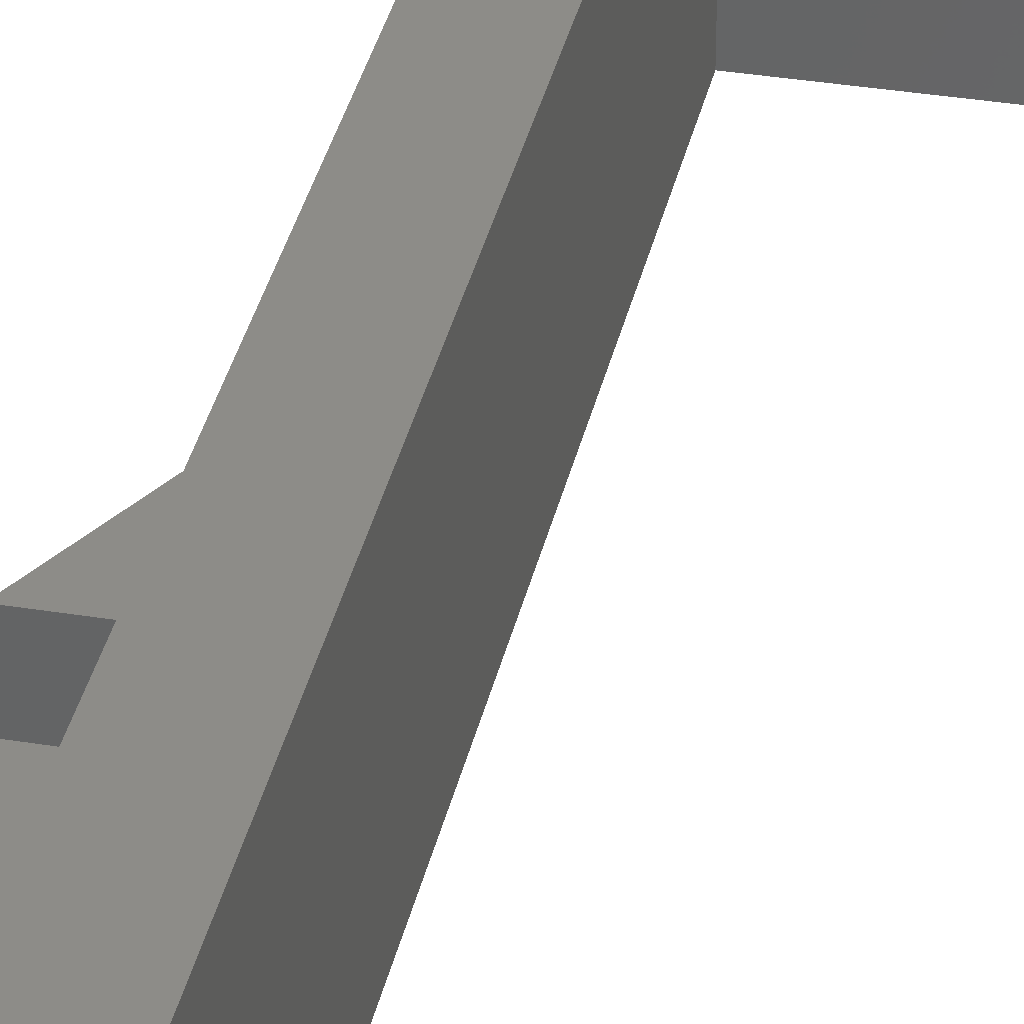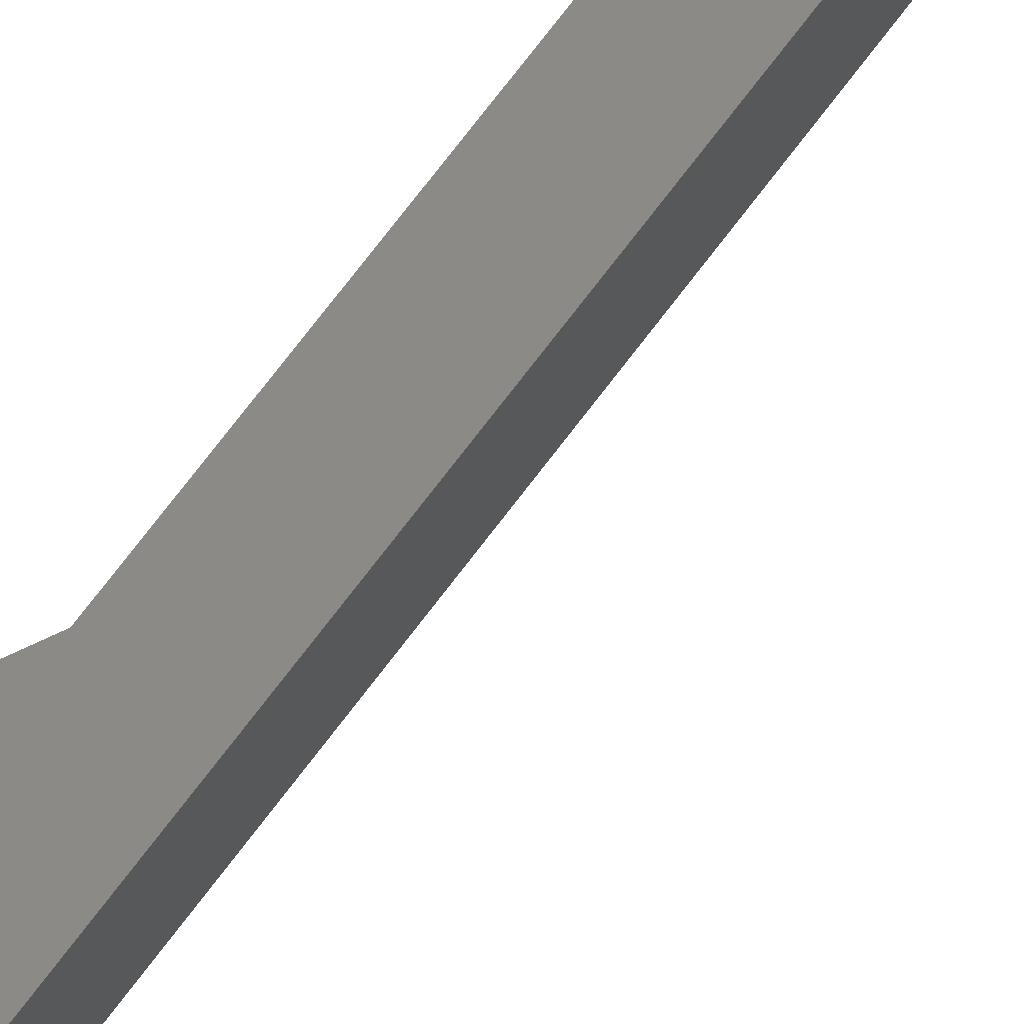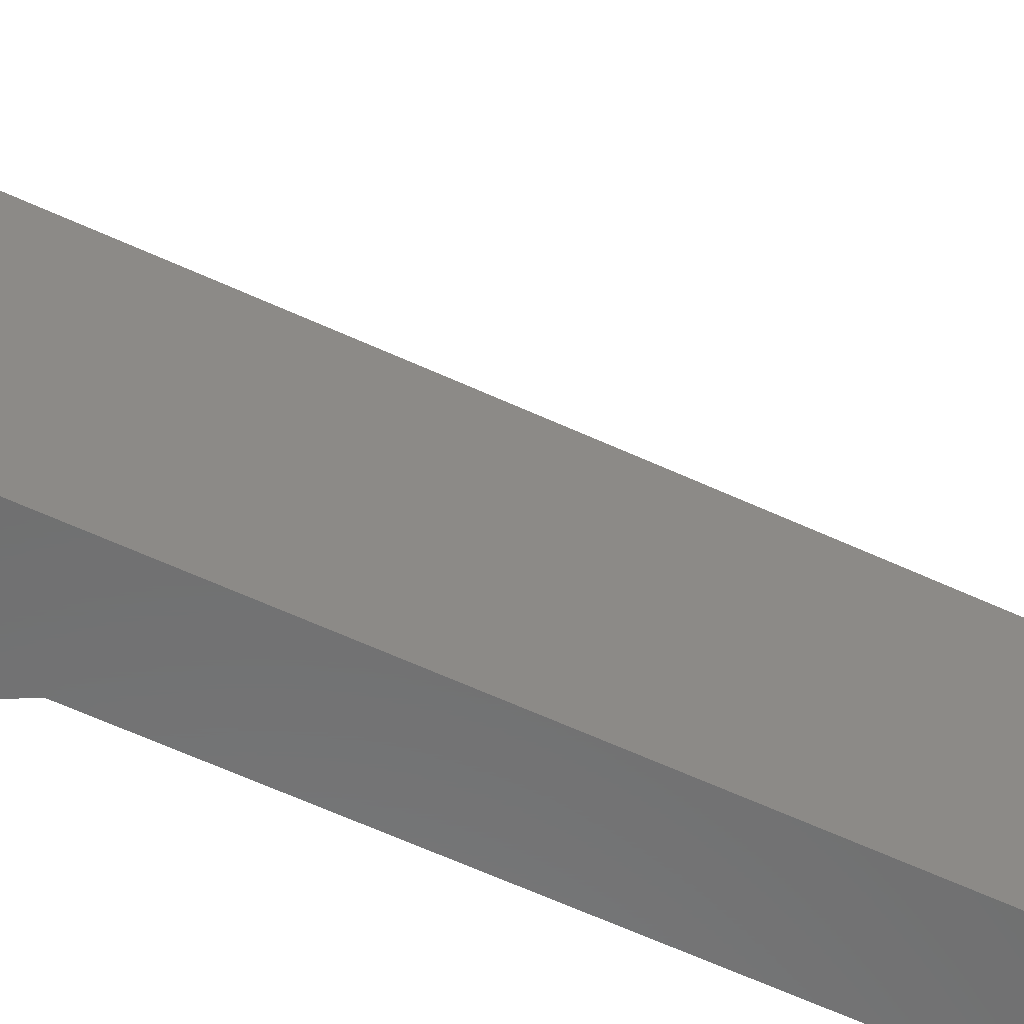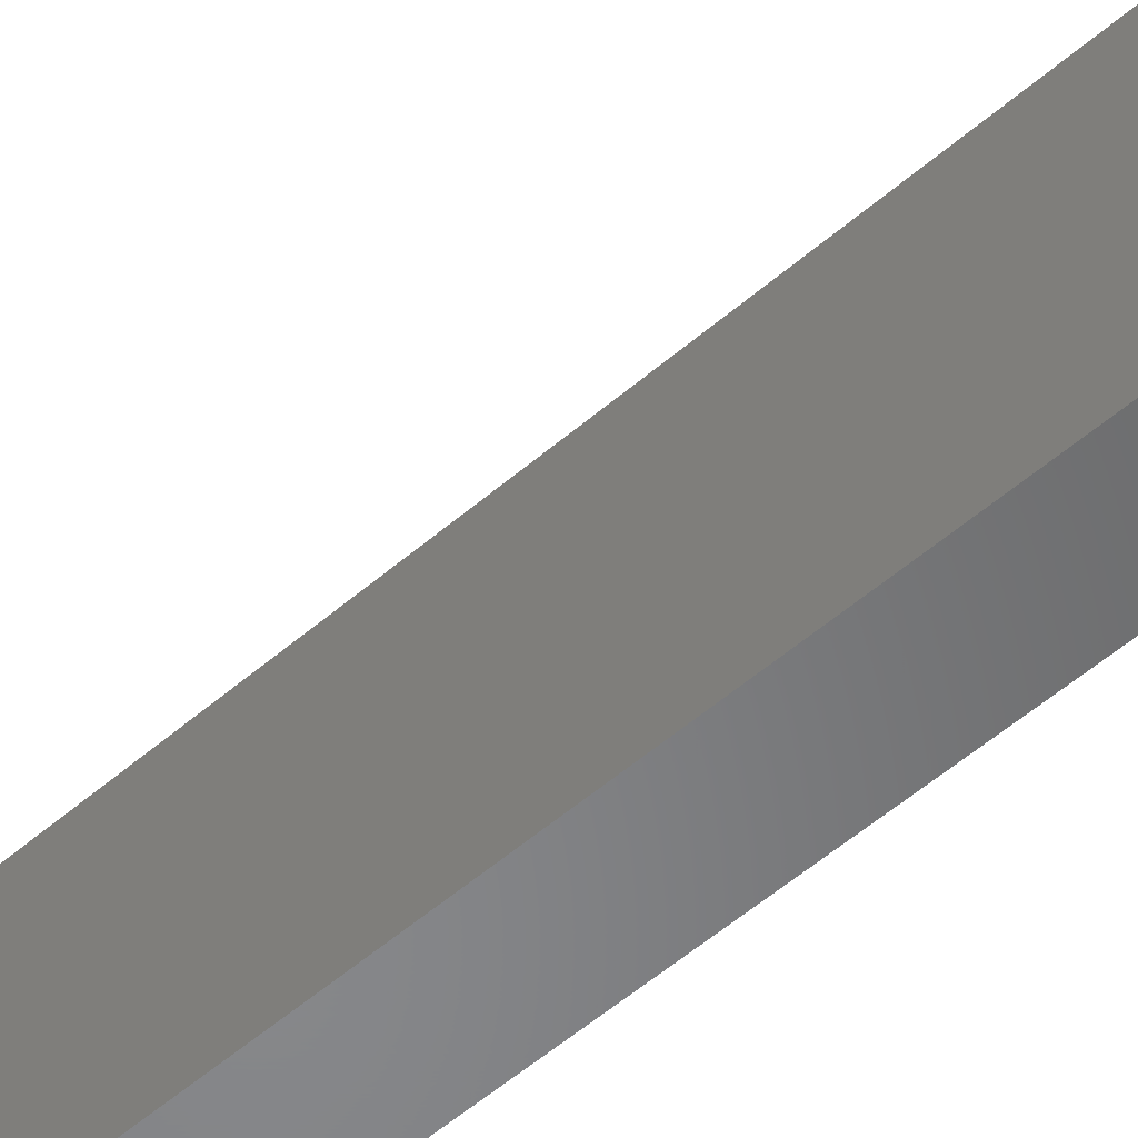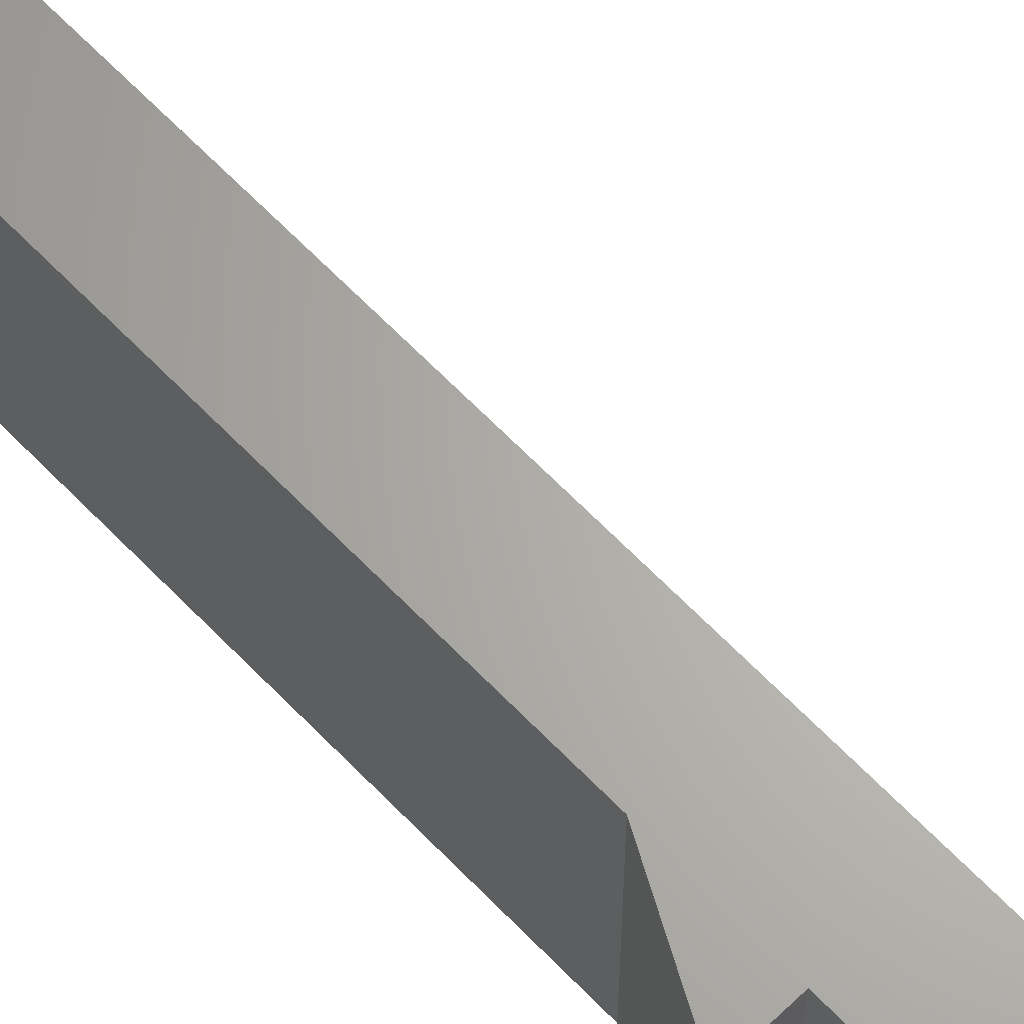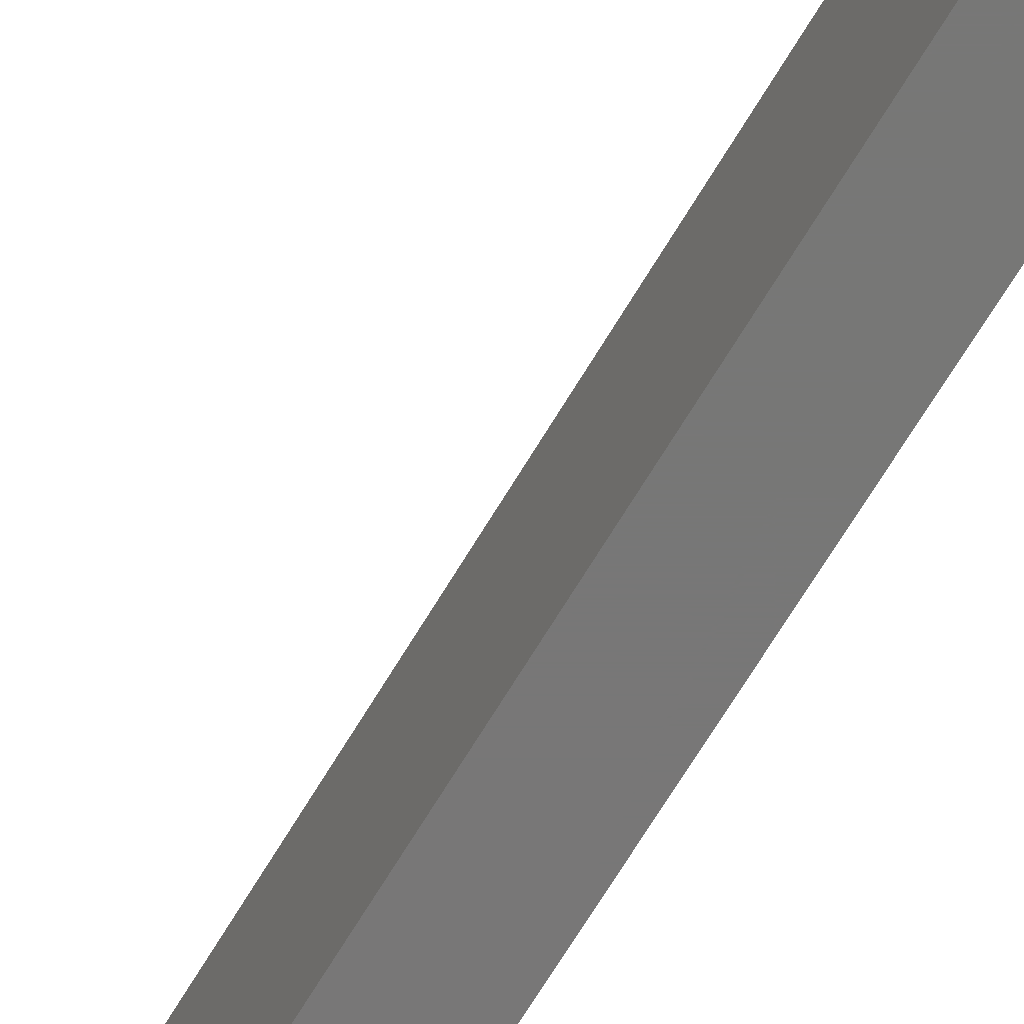
<metadata>
{"format":"stl","ext":"stl","renderer":"f3d","projection":"perspective","resolution":1024,"background":"white","views":[{"elev":35.6,"azim":12.2,"up":"+Z"},{"elev":78.8,"azim":37.8,"up":"+Z"},{"elev":-58.6,"azim":64.2,"up":"+Z"},{"elev":-53.8,"azim":132.7,"up":"+Z"},{"elev":65.5,"azim":-44.0,"up":"+Z"},{"elev":-70.0,"azim":148.8,"up":"+Z"}]}
</metadata>
<code>
# stl→obj: 36 verts, 68 faces
v -51 -108.6 -3
v -51 -106.6 3
v -51 -106.6 -3
v -51 -108.6 3
v -51 -104.1 -3
v -51 -83.99 3
v -51 -83.99 -3
v -51 -104.1 3
v -51 -116 -3
v -51 -111.1 3
v -51 -111.1 -3
v -51 -116 3
v -50.9 -116 3
v -50.9 -116 -3
v -49 -114 3
v -49 -86 -3
v -49 -86 3
v -49 -114 -3
v -50.9 -83.99 -3
v -50.9 -83.99 3
v -44.9 -116.1 -3
v -44.9 -114 -3
v -50.9 -116.1 -3
v -44.9 -83.92 -3
v -44.9 -86 -3
v -50.9 -83.92 -3
v -52.3 -106.6 -3
v -44.9 -83.92 3
v -44.9 -86 3
v -50.9 -83.92 3
v -44.9 -116.1 3
v -44.9 -114 3
v -50.9 -116.1 3
v -52.2 -108.6 3
v -52.3 -106.6 3
v -52.2 -108.6 -3
f 1 2 3
f 2 1 4
f 5 6 7
f 6 5 8
f 9 10 11
f 10 9 12
f 9 13 12
f 13 9 14
f 15 16 17
f 16 15 18
f 19 6 20
f 6 19 7
f 21 18 22
f 14 18 23
f 23 18 21
f 16 24 25
f 9 18 14
f 3 18 1
f 26 16 19
f 16 26 24
f 3 27 5
f 18 9 11
f 18 11 1
f 5 18 3
f 18 5 16
f 7 16 5
f 16 7 19
f 28 17 29
f 20 17 30
f 30 17 28
f 15 31 32
f 6 17 20
f 17 8 15
f 33 15 13
f 15 33 31
f 4 34 10
f 8 35 2
f 17 6 8
f 2 15 8
f 4 15 2
f 10 15 4
f 12 15 10
f 15 12 13
f 23 13 14
f 13 23 33
f 23 31 33
f 31 23 21
f 31 22 32
f 22 31 21
f 22 15 32
f 15 22 18
f 19 30 26
f 30 19 20
f 16 29 17
f 29 16 25
f 29 24 28
f 24 29 25
f 24 30 28
f 30 24 26
f 10 34 11
f 11 36 1
f 34 36 11
f 4 36 34
f 36 4 1
f 27 2 35
f 2 27 3
f 27 8 5
f 8 27 35

</code>
